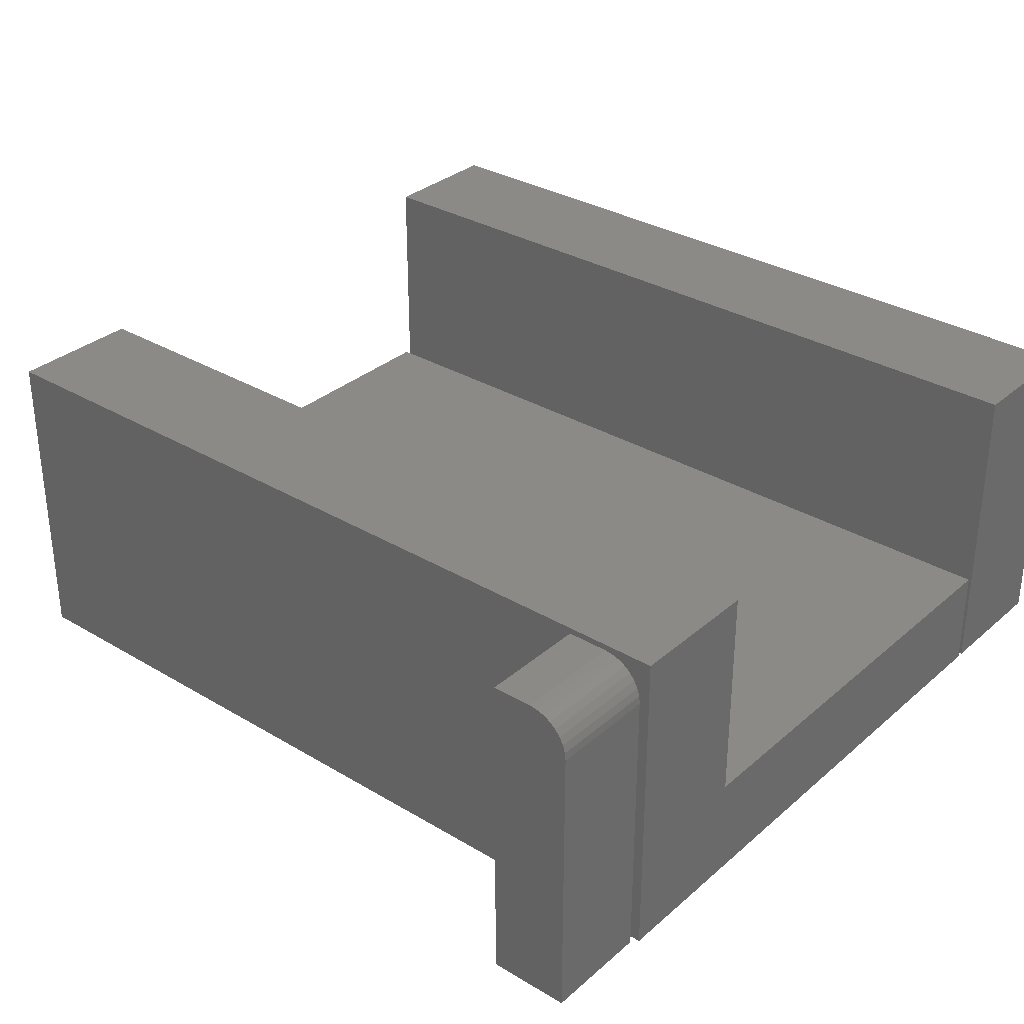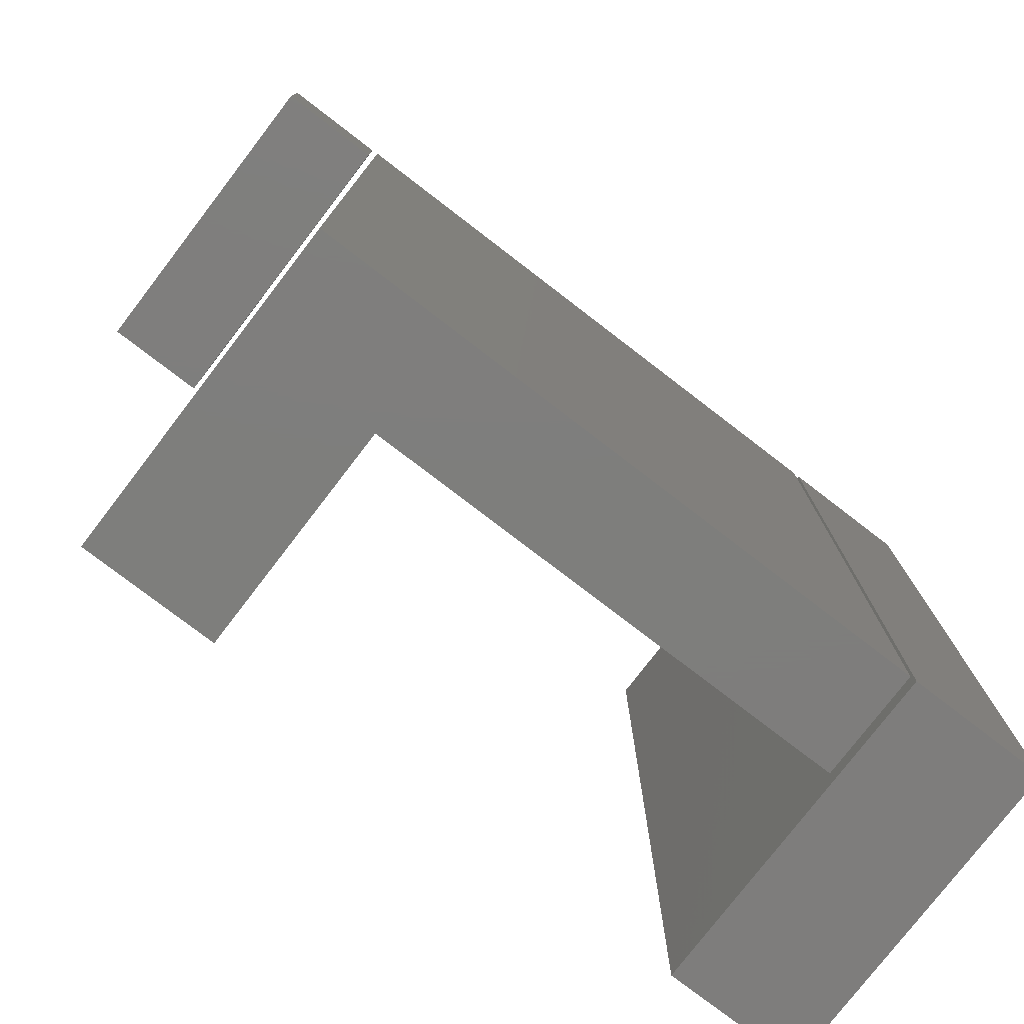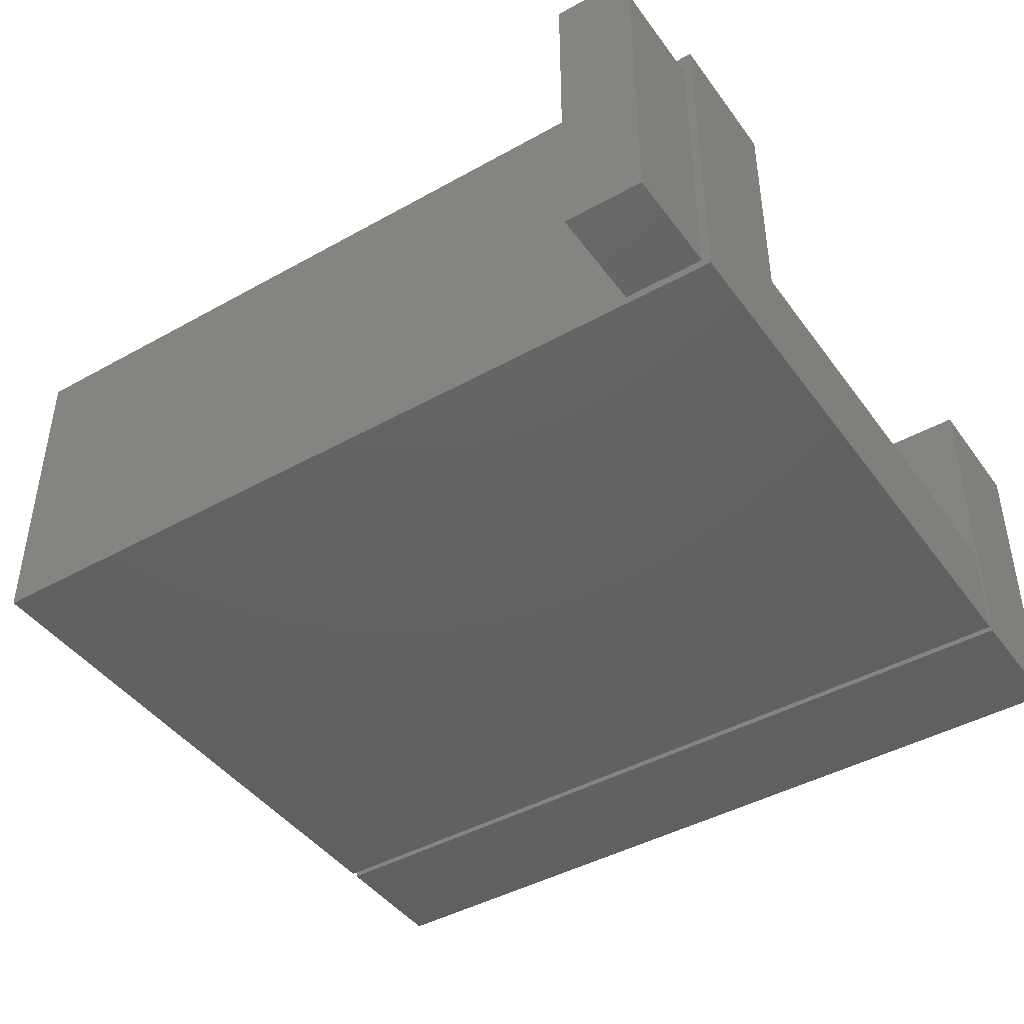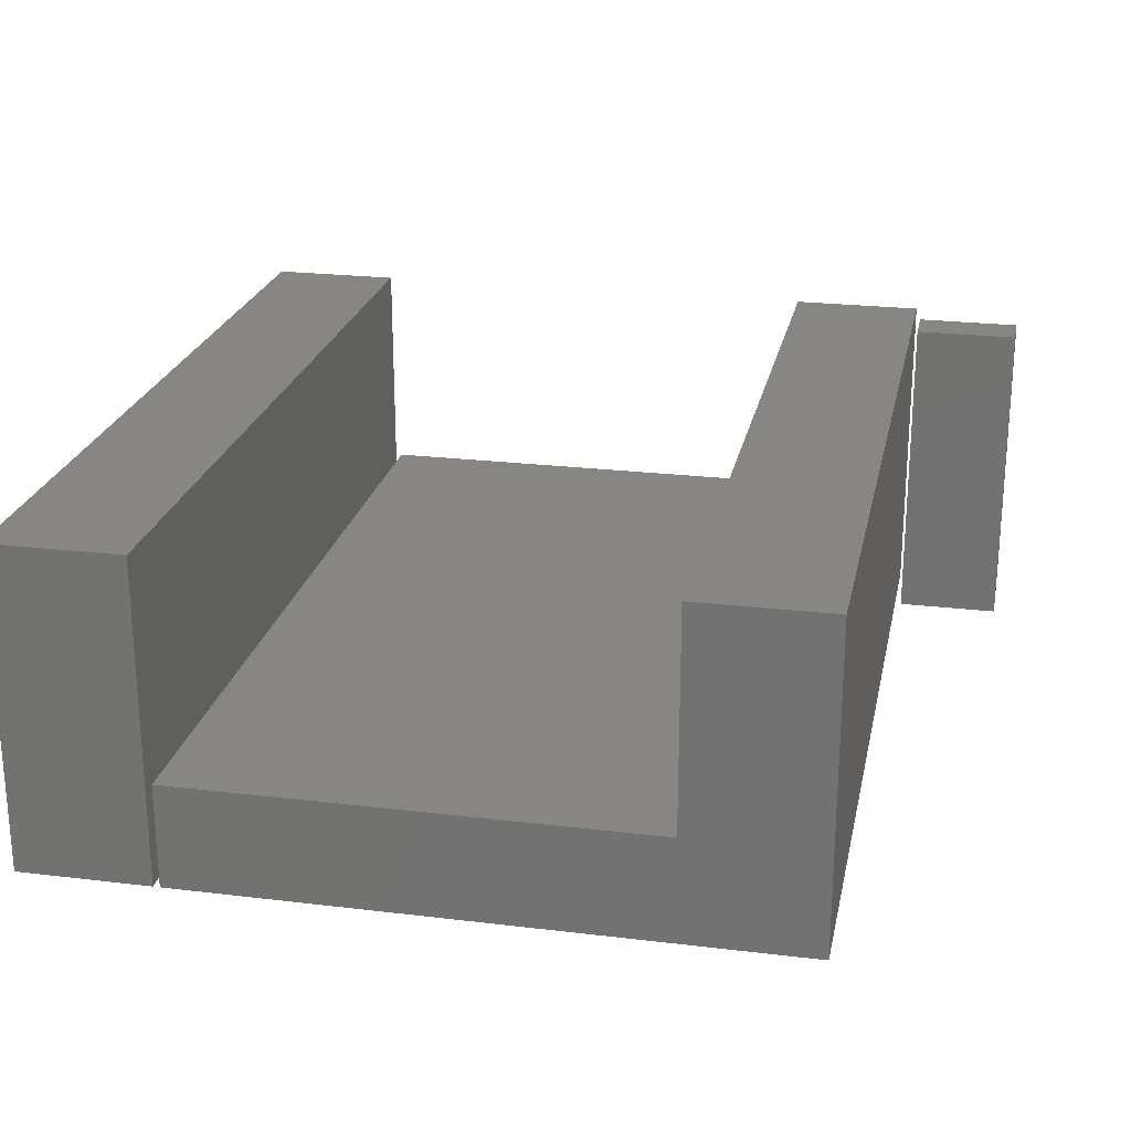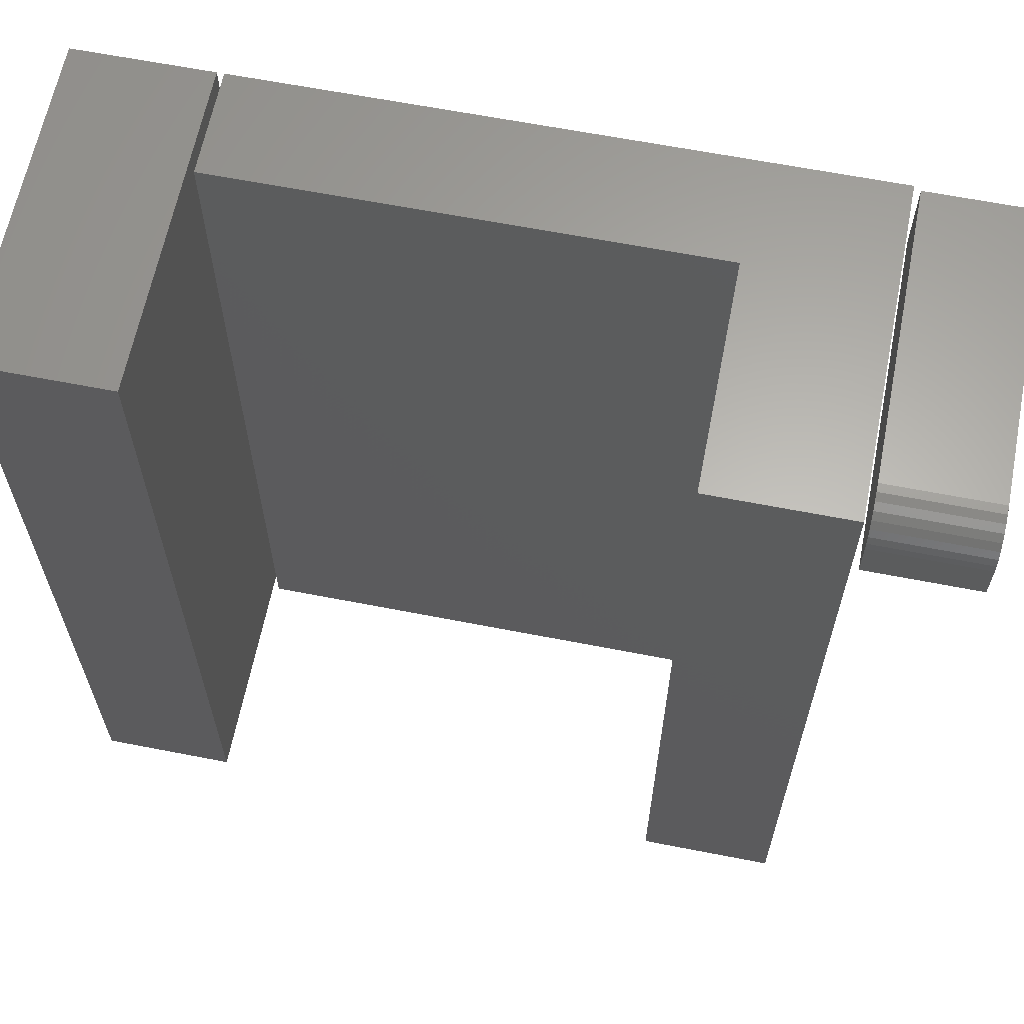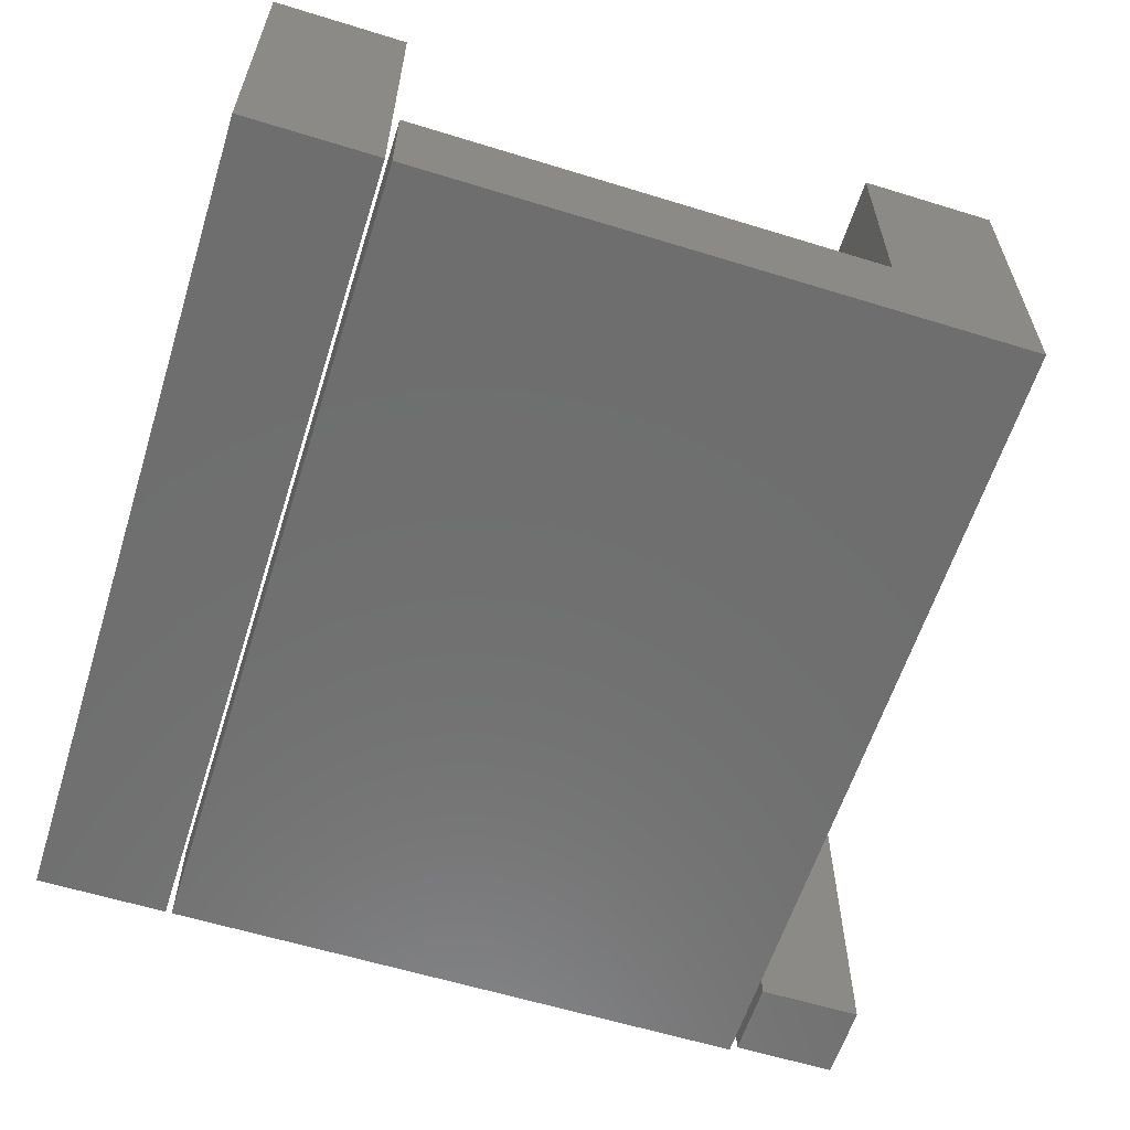
<metadata>
{"format":"stl","ext":"stl","renderer":"f3d","projection":"perspective","resolution":1024,"background":"white","views":[{"elev":32.1,"azim":129.9,"up":"+Z"},{"elev":-77.7,"azim":142.5,"up":"+Y"},{"elev":-43.6,"azim":123.4,"up":"+Z"},{"elev":23.3,"azim":11.5,"up":"+Z"},{"elev":63.4,"azim":11.2,"up":"+Y"},{"elev":-60.3,"azim":-17.5,"up":"+Z"}]}
</metadata>
<code>
# stl→obj: 54 verts, 96 faces
v 0.5757 -0.6562 0.5078
v 0.3672 -0.6562 0.5078
v 0.5757 -0.6562 0
v 0.3672 -0.6562 0.1641
v 0.2026 -0.6562 0
v 0.2026 -0.6562 0.1641
v 0.3672 0.6641 0.5078
v 0.5757 0.6641 0.5078
v 0.3672 0.6641 0.1641
v 0.5757 0.6641 0
v -0.03363 0.6641 0.1641
v -0.03363 0.6641 0
v 0.5757 -0.4061 0
v -0.1865 -0.6562 0
v -0.3672 -0.6562 0
v -0.3672 0.6641 0
v 0.5757 0.539 0
v 0.5757 0.539 0.5078
v 0.5757 -0.4061 0.5078
v -0.3672 0.6641 0.1641
v -0.1865 -0.6562 0.1641
v -0.3672 -0.6562 0.1641
v 0.5859 0.5312 0.5078
v 0.75 0.5312 0.5078
v 0.5859 0.5931 0.5078
v 0.75 0.5931 0.5078
v 0.5859 0.6053 0.5066
v 0.5859 0.617 0.5031
v 0.5859 0.6278 0.4973
v 0.5859 0.6373 0.4895
v 0.5859 0.6451 0.48
v 0.5859 0.6508 0.4692
v 0.5859 0.6544 0.4575
v 0.5859 0.6556 0.4453
v 0.5859 0.6556 0
v 0.5859 0.5312 0
v 0.75 0.6556 0
v 0.75 0.6556 0.4453
v 0.75 0.617 0.5031
v 0.75 0.6053 0.5066
v 0.75 0.5312 0
v 0.75 0.6544 0.4575
v 0.75 0.6508 0.4692
v 0.75 0.6451 0.48
v 0.75 0.6373 0.4895
v 0.75 0.6278 0.4973
v -0.5859 -0.6562 0.5078
v -0.3775 -0.6562 0.5078
v -0.5859 0.6641 0.5078
v -0.3775 0.6641 0.5078
v -0.5859 -0.6562 0
v -0.5859 0.6641 0
v -0.3775 -0.6562 0
v -0.3775 0.6641 0
f 1 2 3
f 3 2 4
f 3 4 5
f 5 4 6
f 7 8 9
f 9 8 10
f 9 10 11
f 11 10 12
f 13 3 5
f 13 5 14
f 13 14 15
f 15 16 12
f 15 12 10
f 15 10 17
f 15 17 13
f 18 17 8
f 8 17 10
f 19 13 18
f 18 13 17
f 1 3 19
f 19 3 13
f 12 16 11
f 11 16 20
f 14 5 21
f 21 5 6
f 20 16 22
f 22 16 15
f 15 14 22
f 22 14 21
f 7 9 2
f 2 9 4
f 11 20 22
f 9 11 22
f 9 22 21
f 9 21 6
f 9 6 4
f 2 1 19
f 2 19 18
f 2 18 8
f 2 8 7
f 23 24 25
f 25 24 26
f 23 25 27
f 23 27 28
f 23 28 29
f 23 29 30
f 23 30 31
f 23 31 32
f 23 32 33
f 23 33 34
f 23 34 35
f 23 35 36
f 37 35 38
f 38 35 34
f 26 39 40
f 24 41 37
f 24 37 38
f 24 38 42
f 24 42 43
f 24 43 44
f 24 44 45
f 24 45 46
f 24 46 39
f 24 39 26
f 38 34 42
f 42 34 33
f 42 33 43
f 43 33 32
f 43 32 44
f 44 32 31
f 44 31 45
f 45 31 30
f 45 30 46
f 46 30 29
f 46 29 39
f 39 29 28
f 39 28 40
f 40 28 27
f 40 27 26
f 26 27 25
f 36 35 41
f 41 35 37
f 36 41 23
f 23 41 24
f 47 48 49
f 49 48 50
f 51 52 53
f 53 52 54
f 49 52 47
f 47 52 51
f 54 52 50
f 50 52 49
f 48 53 50
f 50 53 54
f 51 53 47
f 47 53 48

</code>
